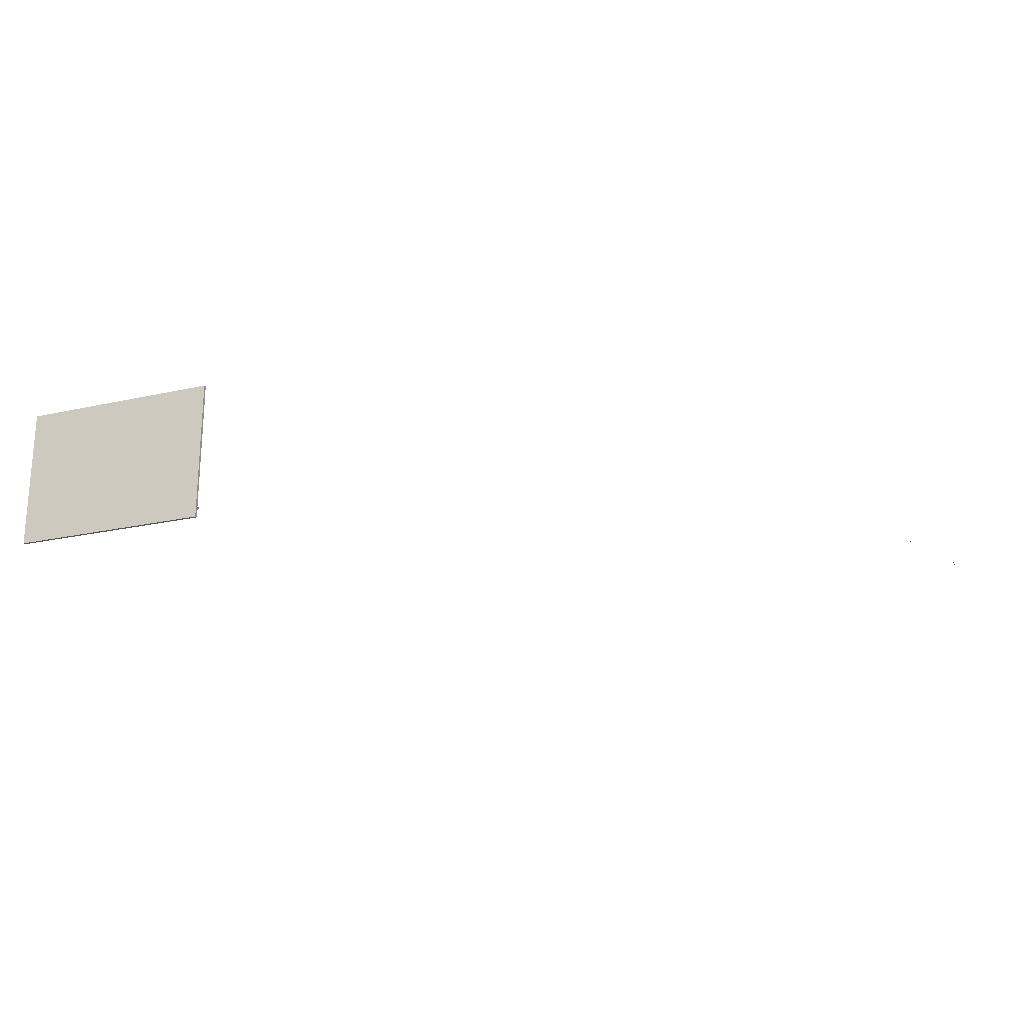
<metadata>
{"format":"obj","ext":"obj","renderer":"f3d","projection":"perspective","resolution":1024,"background":"white","views":[{"elev":-21.9,"azim":21.6,"up":"+Y"}]}
</metadata>
<code>
v  0.08408 1.08 0.7249
v  -1.88 2.214 0.7249
v  -1.927 2.125 0.7249
v  0.3037 1.08 0.7249
v  2.209 -0.02391 0.7249
v  0.8107 0.8172 0.7249
v  0.8107 0.7028 0.7249
v  2.26 0.06483 0.7249
o Obj_000015
g Obj_000015
f 1 2 3
f 2 1 4
f 5 6 7
f 6 5 8
f 7 4 1
f 4 7 6
v  -1.927 2.125 -1.775
v  -1.88 2.214 0.7249
v  -1.88 2.214 -1.775
v  -1.927 2.125 0.7249
v  2.26 0.06483 -1.775
v  0.8107 0.8172 0.7249
v  2.26 0.06483 0.7249
v  0.3037 1.08 0.7249
v  2.209 -0.02391 -1.775
v  0.08408 1.08 0.7249
v  0.8107 0.7028 0.7249
v  2.209 -0.02391 0.7249
o Obj_000014
g Obj_000014
f 9 10 11
f 10 9 12
f 13 14 15
f 14 13 16
f 16 13 10
f 10 13 11
f 11 17 9
f 17 11 13
f 9 18 12
f 18 9 19
f 19 9 20
f 20 9 17
f 20 13 15
f 13 20 17
v  1.731 0.5582 -0.4251
v  1.974 0.3822 -0.4251
v  1.72 0.5413 -0.4251
v  1.985 0.3992 -0.4251
v  1.974 0.3822 0.7249
v  1.879 0.7956 0.7249
v  1.72 0.5413 0.7249
v  2.134 0.6366 0.7249
v  1.879 0.7956 -0.2751
v  1.731 0.5582 -0.2751
v  2.134 0.6366 -0.2751
v  1.985 0.3992 -0.2751
o Obj_000013
g Obj_000013
f 21 22 23
f 22 21 24
f 25 26 27
f 26 25 28
f 29 27 26
f 27 29 30
f 27 30 23
f 23 30 21
f 22 27 23
f 27 22 25
f 28 29 26
f 29 28 31
f 25 32 28
f 32 25 22
f 32 22 24
f 31 28 32
v  1.836 0.5757 -0.2751
v  2.01 0.6086 -0.2751
v  1.947 0.5068 -0.2751
v  1.9 0.6775 -0.2751
o Obj_000012
g Obj_000012
f 33 34 35
f 34 33 36
v  1.731 0.5582 -0.2751
v  1.836 0.5757 -0.2751
v  1.985 0.3992 -0.2751
v  1.879 0.7956 -0.2751
v  1.947 0.5068 -0.2751
v  1.9 0.6775 -0.2751
v  2.01 0.6086 -0.2751
v  2.134 0.6366 -0.2751
o Obj_000011
g Obj_000011
f 37 38 39
f 38 37 40
f 39 38 41
f 38 40 42
f 42 40 43
f 43 40 44
f 41 44 39
f 44 41 43
v  1.731 0.5582 -0.2751
v  1.821 0.5016 -0.3172
v  1.731 0.5582 -0.4251
v  1.985 0.3992 -0.2751
v  1.881 0.4644 -0.3172
v  1.881 0.4644 -0.3872
v  1.821 0.5016 -0.3872
v  1.985 0.3992 -0.4251
o Obj_000010
g Obj_000010
f 45 46 47
f 46 45 48
f 46 48 49
f 49 48 50
f 47 51 52
f 51 47 46
f 52 51 50
f 52 50 48
v  1.881 0.4644 -0.3172
v  1.821 0.5016 -0.3872
v  1.821 0.5016 -0.3172
v  1.881 0.4644 -0.3872
o Obj_000009
g Obj_000009
f 53 54 55
f 54 53 56
v  -0.5715 1.546 -1.486
v  -1.637 2.099 0.3444
v  -0.5715 1.546 0.3444
v  -1.637 2.099 -1.486
v  -1.641 2.09 -1.486
v  -1.641 2.09 0.3444
v  -0.5761 1.537 0.3444
v  -0.5761 1.537 -1.486
o Obj_000008
g Obj_000008
f 57 58 59
f 58 57 60
f 61 58 60
f 58 61 62
f 63 58 62
f 58 63 59
f 63 57 59
f 57 63 64
f 60 64 61
f 64 60 57
f 61 63 62
f 63 61 64
v  0.7155 0.8779 -1.486
v  -0.3496 1.431 0.3444
v  0.7155 0.8779 0.3444
v  -0.3496 1.431 -1.486
v  -0.3542 1.422 -1.486
v  -0.3542 1.422 0.3444
v  0.7109 0.869 0.3444
v  0.7109 0.869 -1.486
o Obj_000007
g Obj_000007
f 65 66 67
f 66 65 68
f 69 66 68
f 66 69 70
f 71 66 70
f 66 71 67
f 71 65 67
f 65 71 72
f 68 72 69
f 72 68 65
f 69 71 70
f 71 69 72
v  2.003 0.2099 -1.486
v  0.9374 0.7627 0.3444
v  2.003 0.2099 0.3444
v  0.9374 0.7627 -1.486
v  0.9328 0.7538 -1.486
v  0.9328 0.7538 0.3444
v  1.998 0.2011 0.3444
v  1.998 0.2011 -1.486
o Obj_000006
g Obj_000006
f 73 74 75
f 74 73 76
f 77 74 76
f 74 77 78
f 79 74 78
f 74 79 75
f 79 73 75
f 73 79 80
f 76 80 77
f 80 76 73
f 77 79 78
f 79 77 80
v  1.951 0.1104 -1.486
v  0.8857 0.6631 0.3444
v  1.951 0.1104 0.3444
v  0.8857 0.6631 -1.486
v  0.8811 0.6542 -1.486
v  0.8811 0.6542 0.3444
v  1.946 0.1015 0.3444
v  1.946 0.1015 -1.486
o Obj_000005
g Obj_000005
f 81 82 83
f 82 81 84
f 85 82 84
f 82 85 86
f 87 82 86
f 82 87 83
f 87 81 83
f 81 87 88
f 84 88 85
f 88 84 81
f 85 87 86
f 87 85 88
v  -0.6232 1.446 -1.486
v  -1.688 1.999 0.3444
v  -0.6232 1.446 0.3444
v  -1.688 1.999 -1.486
v  -1.693 1.99 -1.486
v  -1.693 1.99 0.3444
v  -0.6278 1.437 0.3444
v  -0.6278 1.437 -1.486
o Obj_000004
g Obj_000004
f 89 90 91
f 90 89 92
f 93 90 92
f 90 93 94
f 95 90 94
f 90 95 91
f 95 89 91
f 89 95 96
f 92 96 93
f 96 92 89
f 93 95 94
f 95 93 96
v  0.6638 0.7783 -1.486
v  -0.4013 1.331 0.3444
v  0.6638 0.7783 0.3444
v  -0.4013 1.331 -1.486
v  -0.4059 1.322 -1.486
v  -0.4059 1.322 0.3444
v  0.6592 0.7694 0.3444
v  0.6592 0.7694 -1.486
o Obj_000003
g Obj_000003
f 97 98 99
f 98 97 100
f 101 98 100
f 98 101 102
f 103 98 102
f 98 103 99
f 103 97 99
f 97 103 104
f 100 104 101
f 104 100 97
f 101 103 102
f 103 101 104
v  -3.769 -1.486 0.7249
v  -3.769 3.844 0.8249
v  -3.769 3.844 0.7249
v  -3.769 -1.486 0.8249
v  3.754 -1.486 0.8249
v  3.754 -1.486 0.7249
v  3.754 3.844 0.7249
v  3.754 3.844 0.8249
o Obj_000002
g Obj_000002
f 105 106 107
f 106 105 108
f 105 109 108
f 109 105 110
f 109 111 112
f 111 109 110
f 111 105 107
f 105 111 110
f 111 106 112
f 106 111 107
f 109 106 108
f 106 109 112
v  28.34 0 -19.25
v  28.34 0 -18.04
v  28.34 0 -19.25
v  23.18 0 -18.04
v  23.18 0 -18.04
v  23.18 0 -15.36
v  28.34 0 -18.04
v  23.18 0 -15.36
v  28.34 0 -15.36
v  28.34 0 -15.36
v  28.34 0 -13.78
v  24.29 0 -13.78
v  24.29 0 -13.78
v  28.34 0 -13.78
o Obj_000001
g Obj_000001
f 113 114 115
f 116 117 118
f 117 116 114
f 117 114 119
f 119 114 113
f 120 118 121
f 118 120 116
f 121 118 122
f 121 122 123
f 123 124 125
f 124 123 126
f 126 123 122

</code>
